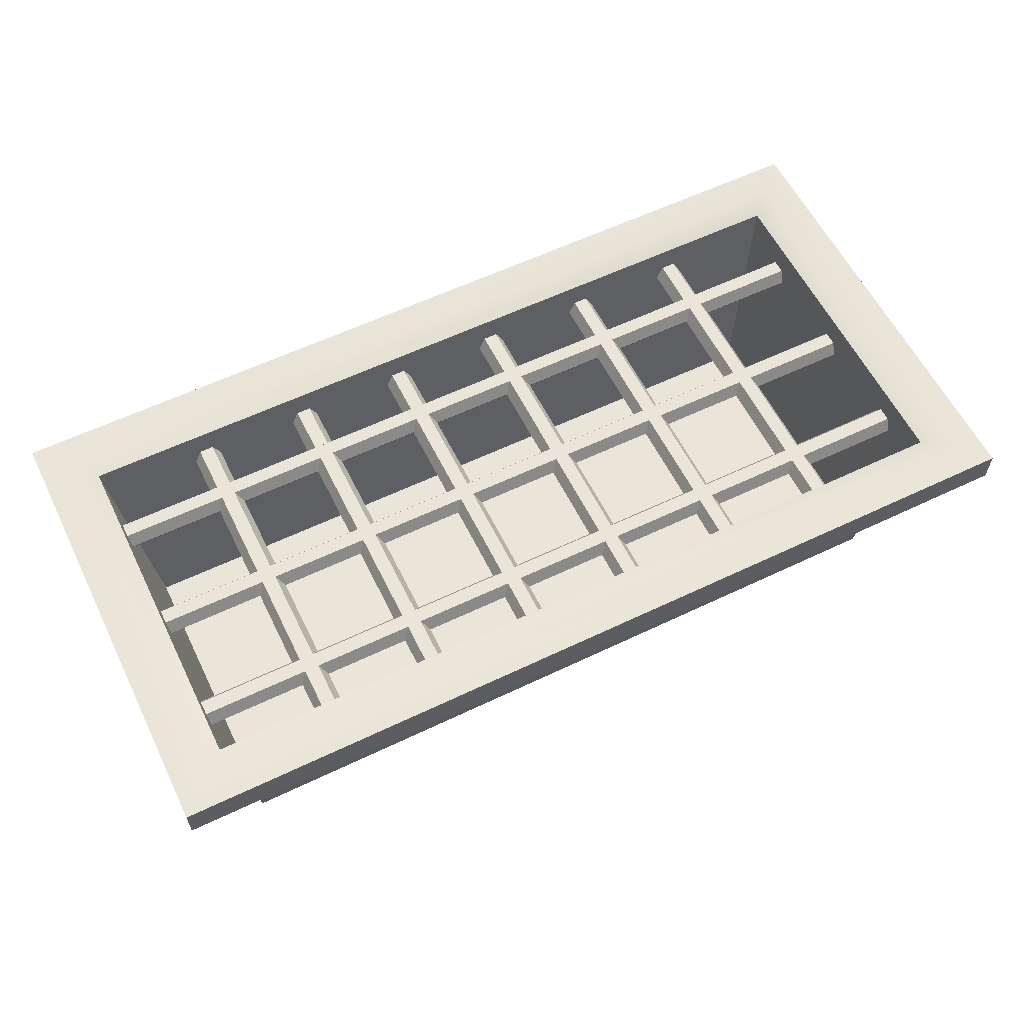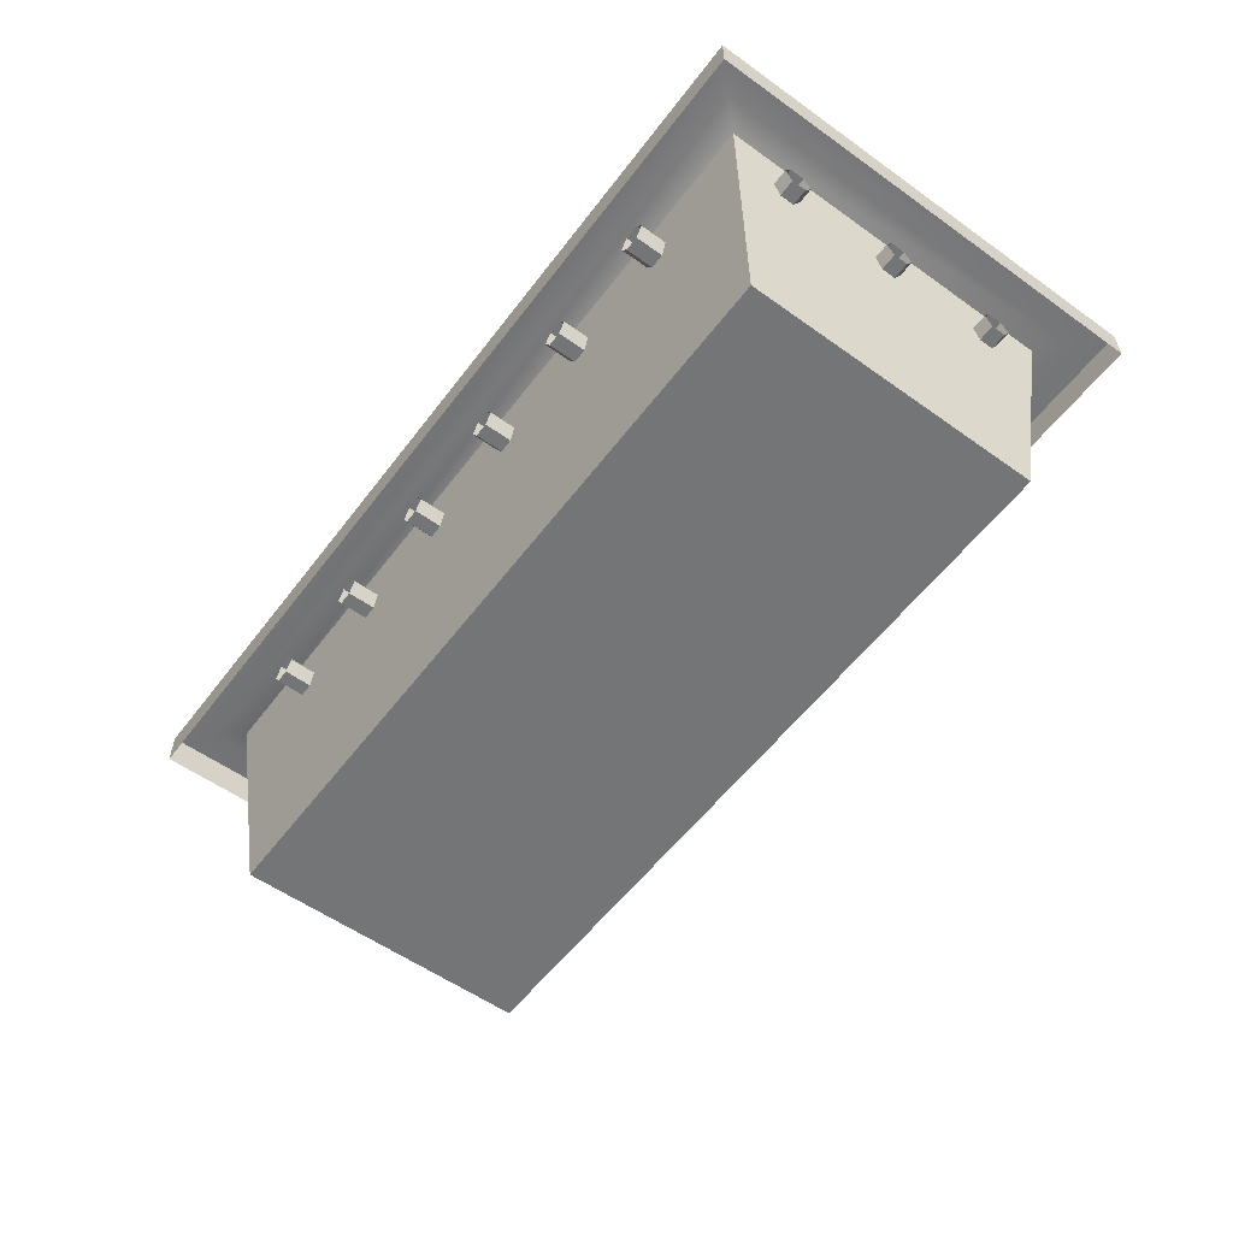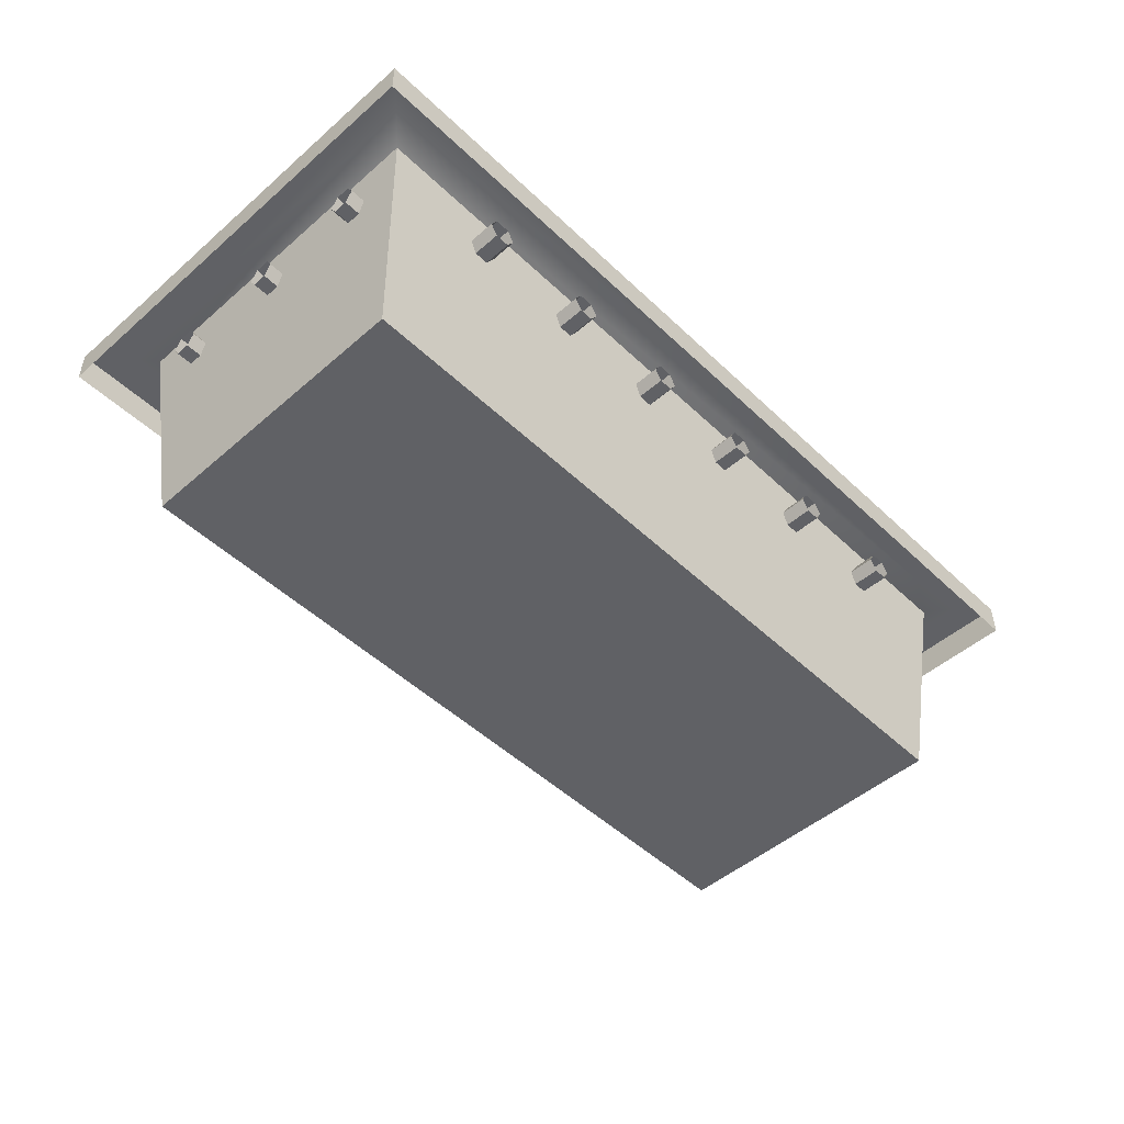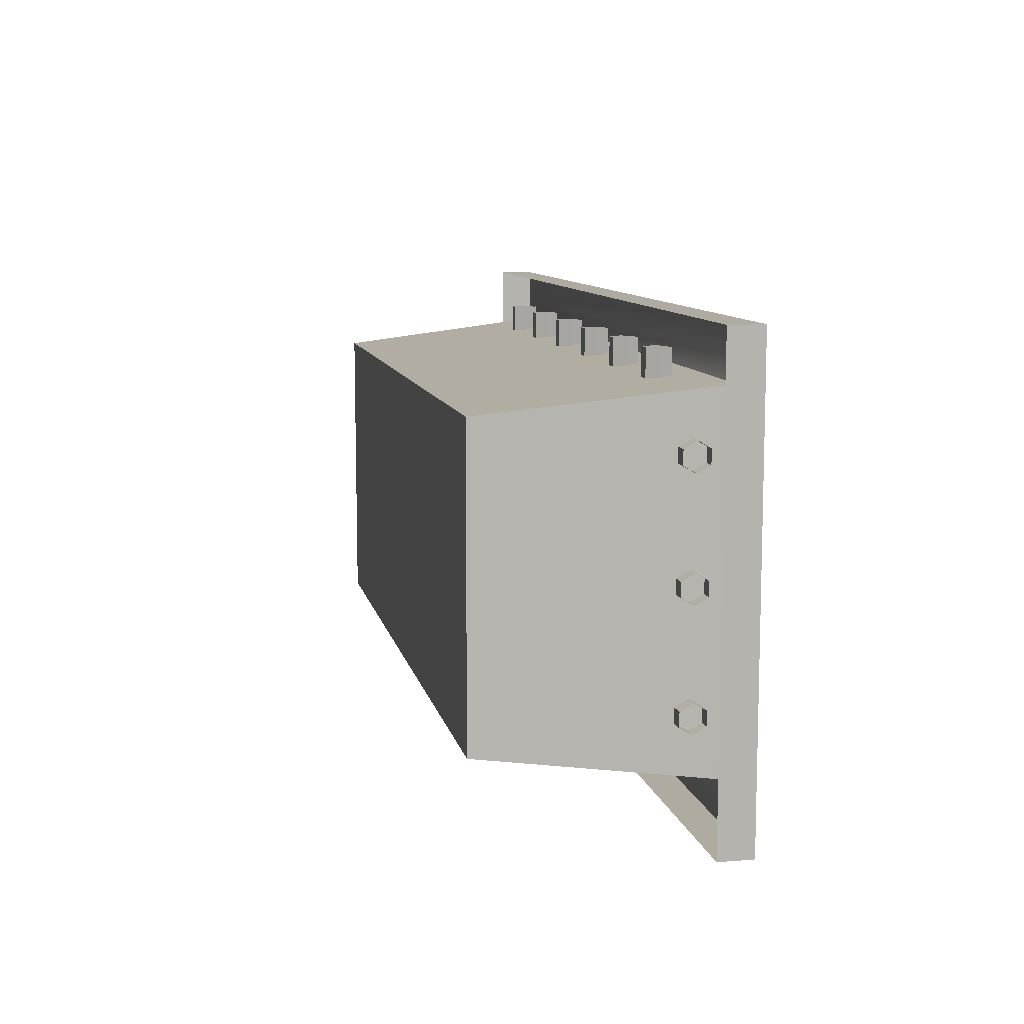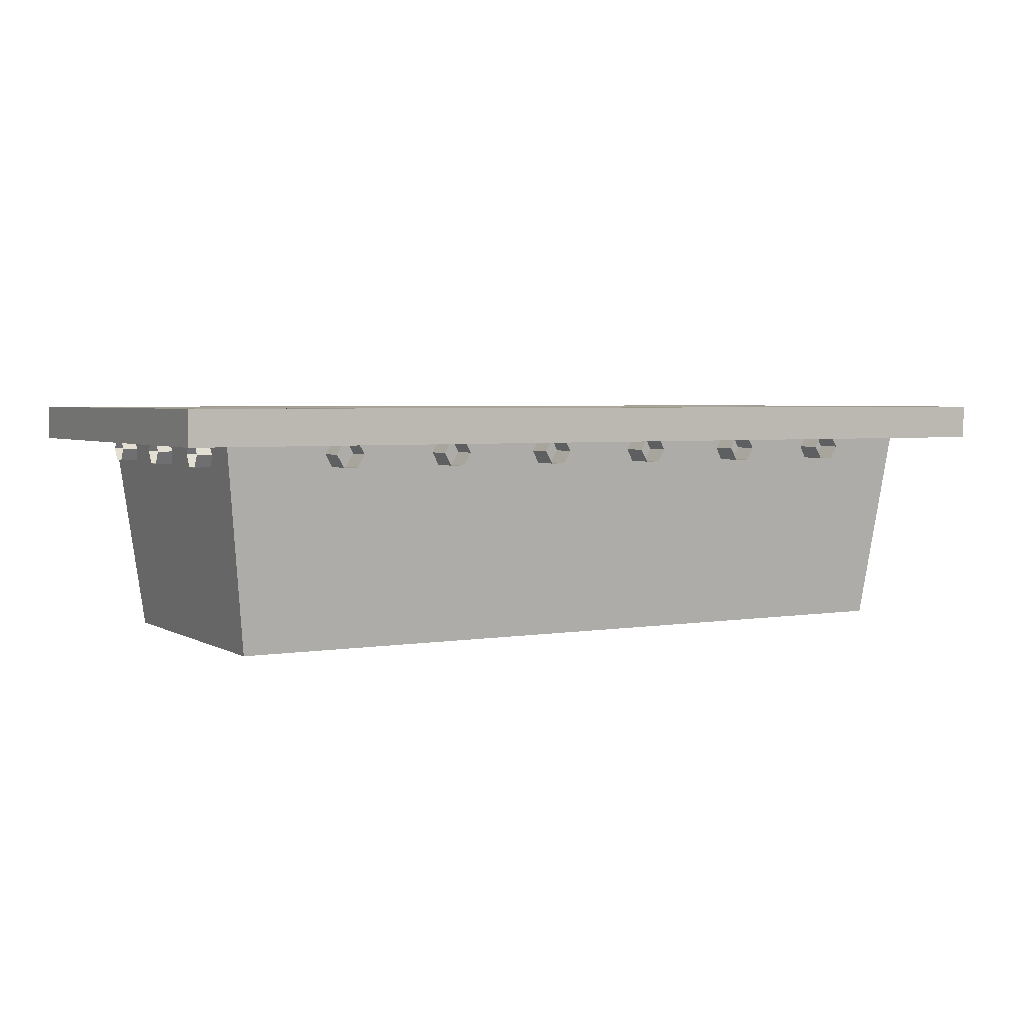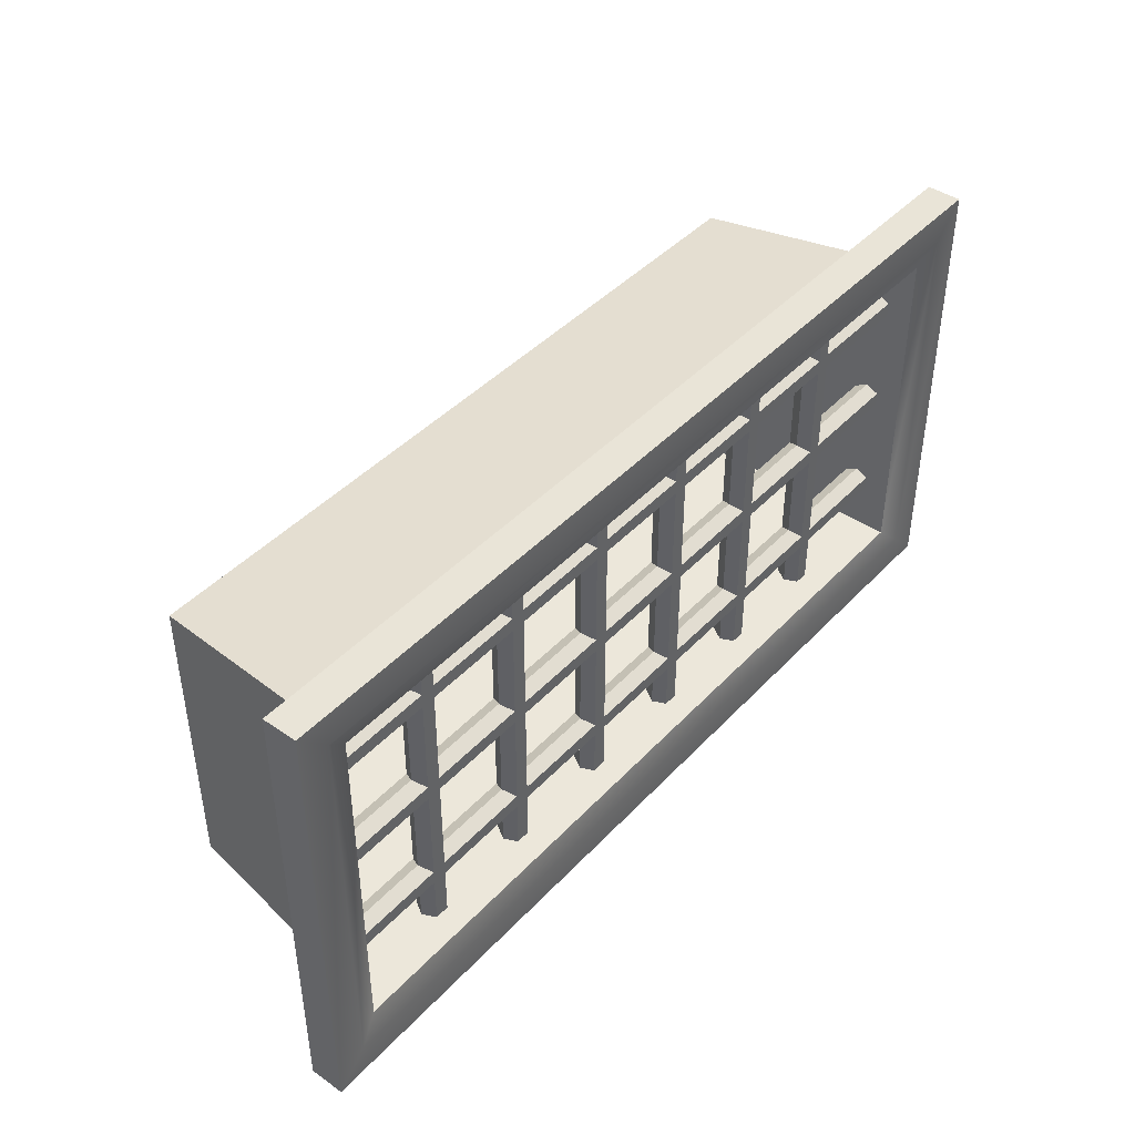
<metadata>
{"format":"obj","ext":"obj","renderer":"f3d","projection":"perspective","resolution":1024,"background":"white","views":[{"elev":59.4,"azim":-26.2,"up":"+Y"},{"elev":-56.4,"azim":53.3,"up":"+Y"},{"elev":-49.3,"azim":133.8,"up":"+Y"},{"elev":9.8,"azim":78.3,"up":"+Z"},{"elev":3.6,"azim":150.6,"up":"+Y"},{"elev":43.2,"azim":129.3,"up":"+Z"}]}
</metadata>
<code>
o floor_tile_grate
v -1.863 0.05 0.8631
v 1.863 0.05 0.8631
v -1.863 0.05 -0.8631
v 1.863 0.05 -0.8631
v -2 -0.1 -1
v -2 -0.1 1
v 2 -0.1 1
v 2 -0.1 -1
v -2 0.05 -1
v -2 0.05 1
v 2 0.05 1
v 2 0.05 -1
v -1.763 0.02 -0.7631
v -1.763 0.02 0.7631
v 1.763 0.02 0.7631
v 1.763 0.02 -0.7631
v -1.648 -0.98 -0.6511
v -1.648 -0.98 0.6511
v 1.648 -0.98 0.6511
v 1.648 -0.98 -0.6511
v 1.811 -0.08735 -0.03125
v -1.811 -0.08735 -0.03125
v 1.811 -0.08735 0.03126
v -1.811 -0.08735 0.03126
v 1.811 -0.1415 0.06252
v -1.811 -0.1415 0.06252
v 1.811 -0.1956 0.03126
v -1.811 -0.1956 0.03126
v 1.811 -0.1956 -0.03125
v -1.811 -0.1956 -0.03125
v 1.811 -0.1415 -0.06251
v -1.811 -0.1415 -0.06251
v -1.811 -0.1415 0.4375
v 1.811 -0.1415 0.4375
v -1.811 -0.1956 0.4687
v 1.811 -0.1956 0.4687
v -1.811 -0.1956 0.5313
v 1.811 -0.1956 0.5313
v -1.811 -0.1415 0.5625
v 1.811 -0.1415 0.5625
v -1.811 -0.08735 0.5313
v 1.811 -0.08735 0.5313
v -1.811 -0.08735 0.4687
v 1.811 -0.08735 0.4687
v -1.187 -0.1415 -0.8607
v -1.187 -0.1415 0.8607
v -1.219 -0.1956 -0.8607
v -1.219 -0.1956 0.8607
v -1.281 -0.1956 -0.8607
v -1.281 -0.1956 0.8607
v -1.313 -0.1415 -0.8607
v -1.313 -0.1415 0.8607
v -1.281 -0.08735 -0.8607
v -1.281 -0.08735 0.8607
v -1.219 -0.08735 -0.8607
v -1.219 -0.08735 0.8607
v -0.6875 -0.1415 -0.8607
v -0.6875 -0.1415 0.8607
v -0.7187 -0.1956 -0.8607
v -0.7187 -0.1956 0.8607
v -0.7813 -0.1956 -0.8607
v -0.7813 -0.1956 0.8607
v -0.8125 -0.1415 -0.8607
v -0.8125 -0.1415 0.8607
v -0.7813 -0.08735 -0.8607
v -0.7813 -0.08735 0.8607
v -0.7187 -0.08735 -0.8607
v -0.7187 -0.08735 0.8607
v -0.2187 -0.08735 0.8607
v -0.2187 -0.08735 -0.8607
v -0.2813 -0.08735 0.8607
v -0.2813 -0.08735 -0.8607
v -0.3125 -0.1415 0.8607
v -0.3125 -0.1415 -0.8607
v -0.2813 -0.1956 0.8607
v -0.2813 -0.1956 -0.8607
v -0.2187 -0.1956 0.8607
v -0.2187 -0.1956 -0.8607
v -0.1875 -0.1415 0.8607
v -0.1875 -0.1415 -0.8607
v 0.3125 -0.1415 -0.8607
v 0.3125 -0.1415 0.8607
v 0.2813 -0.1956 -0.8607
v 0.2813 -0.1956 0.8607
v 0.2187 -0.1956 -0.8607
v 0.2187 -0.1956 0.8607
v 0.1875 -0.1415 -0.8607
v 0.1875 -0.1415 0.8607
v 0.2187 -0.08735 -0.8607
v 0.2187 -0.08735 0.8607
v 0.2813 -0.08735 -0.8607
v 0.2813 -0.08735 0.8607
v 1.811 -0.08735 -0.5313
v -1.811 -0.08735 -0.5313
v 1.811 -0.08735 -0.4687
v -1.811 -0.08735 -0.4687
v 1.811 -0.1415 -0.4375
v -1.811 -0.1415 -0.4375
v 1.811 -0.1956 -0.4687
v -1.811 -0.1956 -0.4687
v 1.811 -0.1956 -0.5313
v -1.811 -0.1956 -0.5313
v 1.811 -0.1415 -0.5625
v -1.811 -0.1415 -0.5625
v 0.7813 -0.08735 0.8607
v 0.7813 -0.08735 -0.8607
v 0.7187 -0.08735 0.8607
v 0.7187 -0.08735 -0.8607
v 0.6875 -0.1415 0.8607
v 0.6875 -0.1415 -0.8607
v 0.7187 -0.1956 0.8607
v 0.7187 -0.1956 -0.8607
v 0.7813 -0.1956 0.8607
v 0.7813 -0.1956 -0.8607
v 0.8125 -0.1415 0.8607
v 0.8125 -0.1415 -0.8607
v 1.281 -0.08735 0.8607
v 1.281 -0.08735 -0.8607
v 1.219 -0.08735 0.8607
v 1.219 -0.08735 -0.8607
v 1.187 -0.1415 0.8607
v 1.187 -0.1415 -0.8607
v 1.219 -0.1956 0.8607
v 1.219 -0.1956 -0.8607
v 1.281 -0.1956 0.8607
v 1.281 -0.1956 -0.8607
v 1.313 -0.1415 0.8607
v 1.313 -0.1415 -0.8607
f 3 13 16 4
f 12 8 5 9
f 10 6 7 11
f 11 7 8 12
f 9 5 6 10
f 3 9 10 1
f 1 10 11 2
f 2 11 12 4
f 4 12 9 3
f 16 20 19 15
f 2 15 14 1
f 4 16 15 2
f 1 14 13 3
f 18 19 20 17
f 14 18 17 13
f 13 17 20 16
f 15 19 18 14
f 28 27 25 26
f 32 31 29 30
f 26 25 23 24
f 30 29 27 28
f 22 21 31 32
f 24 23 21 22
f 43 44 34 33
f 35 36 38 37
f 39 40 42 41
f 33 34 36 35
f 41 42 44 43
f 37 38 40 39
f 47 48 50 49
f 45 46 48 47
f 53 54 56 55
f 55 56 46 45
f 51 52 54 53
f 49 50 52 51
f 67 68 58 57
f 59 60 62 61
f 72 71 69 70
f 65 66 68 67
f 63 64 66 65
f 76 75 73 74
f 80 79 77 78
f 61 62 64 63
f 70 69 79 80
f 78 77 75 76
f 57 58 60 59
f 74 73 71 72
f 89 90 92 91
f 85 86 88 87
f 91 92 82 81
f 83 84 86 85
f 87 88 90 89
f 81 82 84 83
f 104 103 101 102
f 100 99 97 98
f 102 101 99 100
f 94 93 103 104
f 96 95 93 94
f 98 97 95 96
f 116 115 113 114
f 112 111 109 110
f 114 113 111 112
f 106 105 115 116
f 108 107 105 106
f 110 109 107 108
f 128 127 125 126
f 124 123 121 122
f 126 125 123 124
f 118 117 127 128
f 120 119 117 118
f 122 121 119 120

</code>
